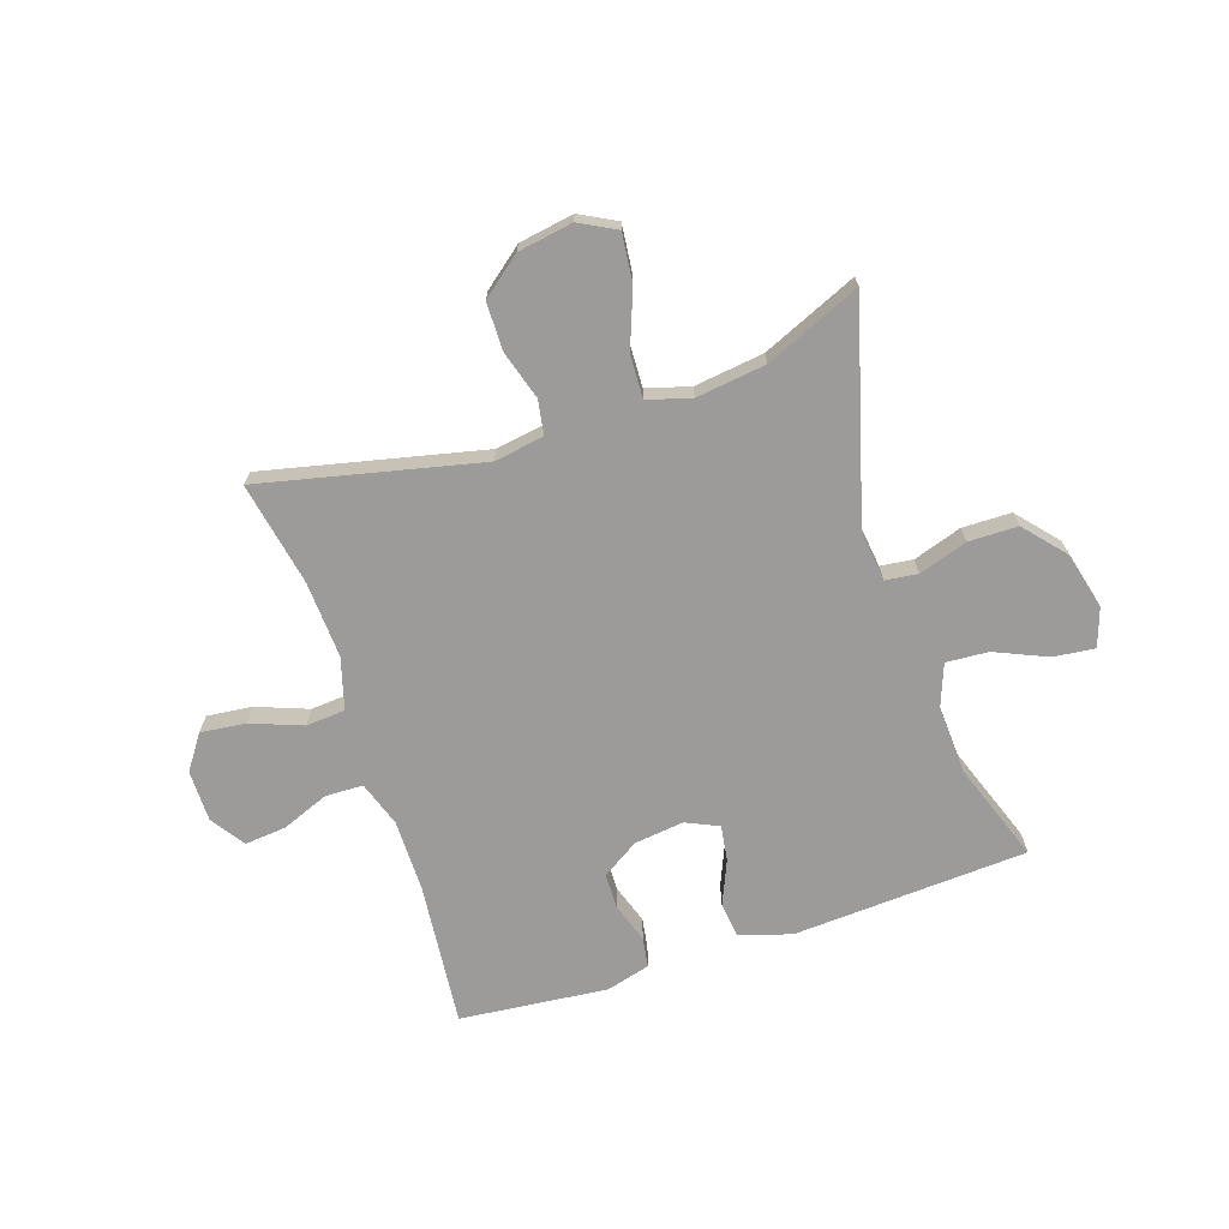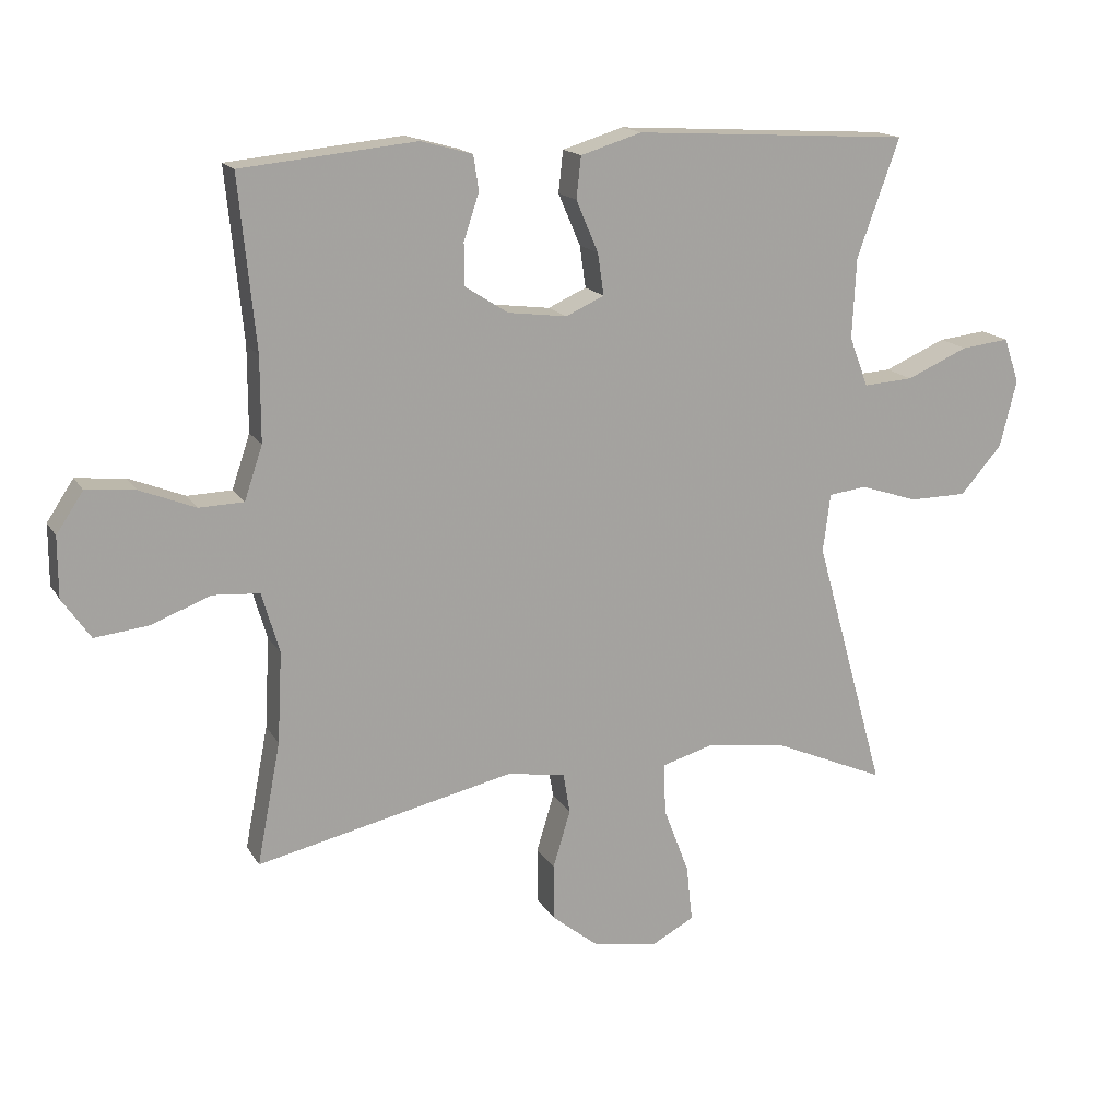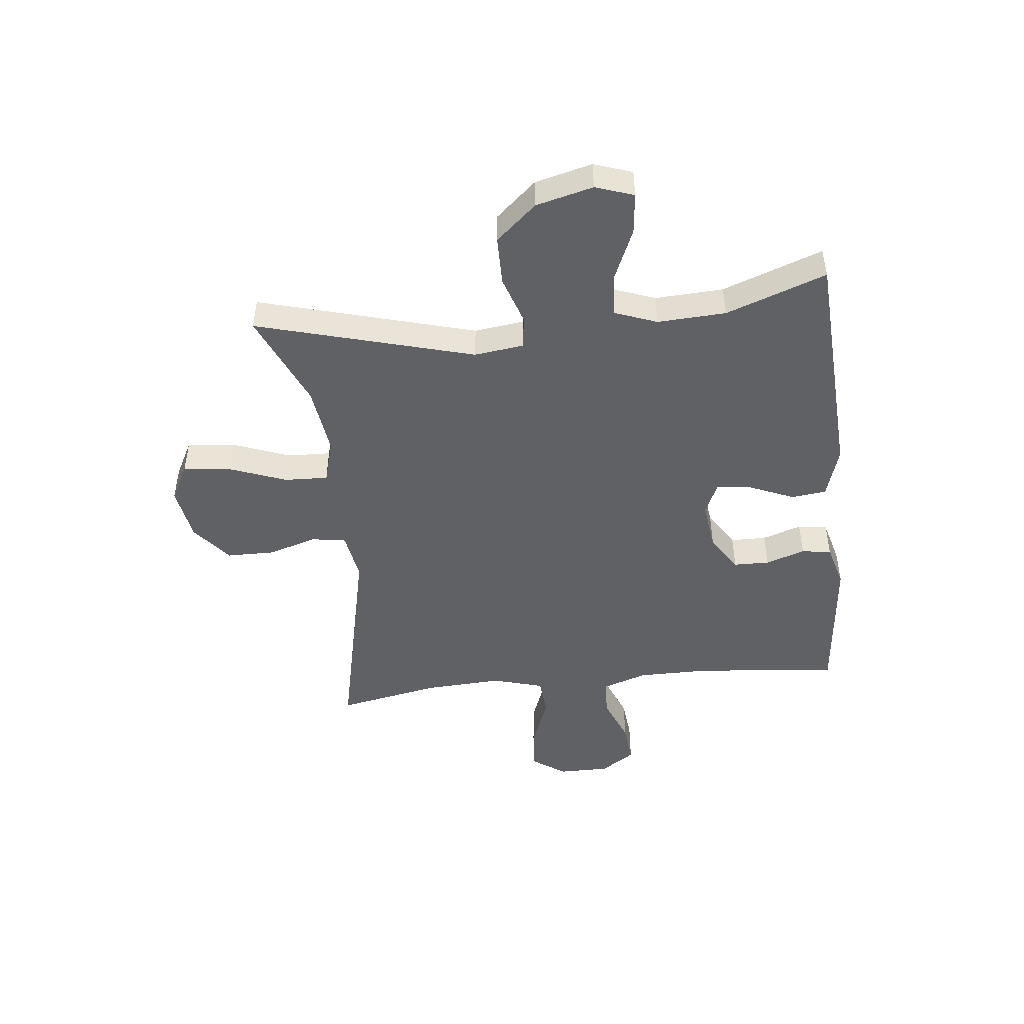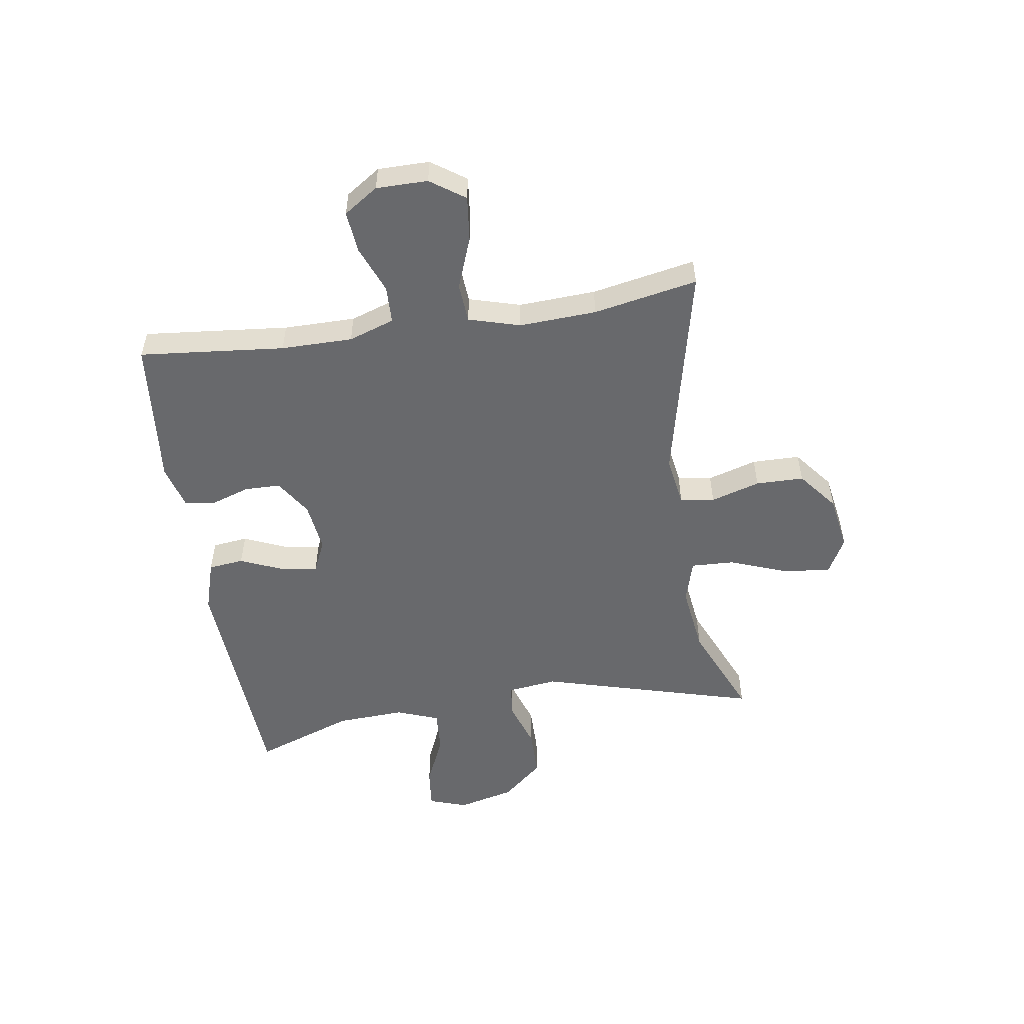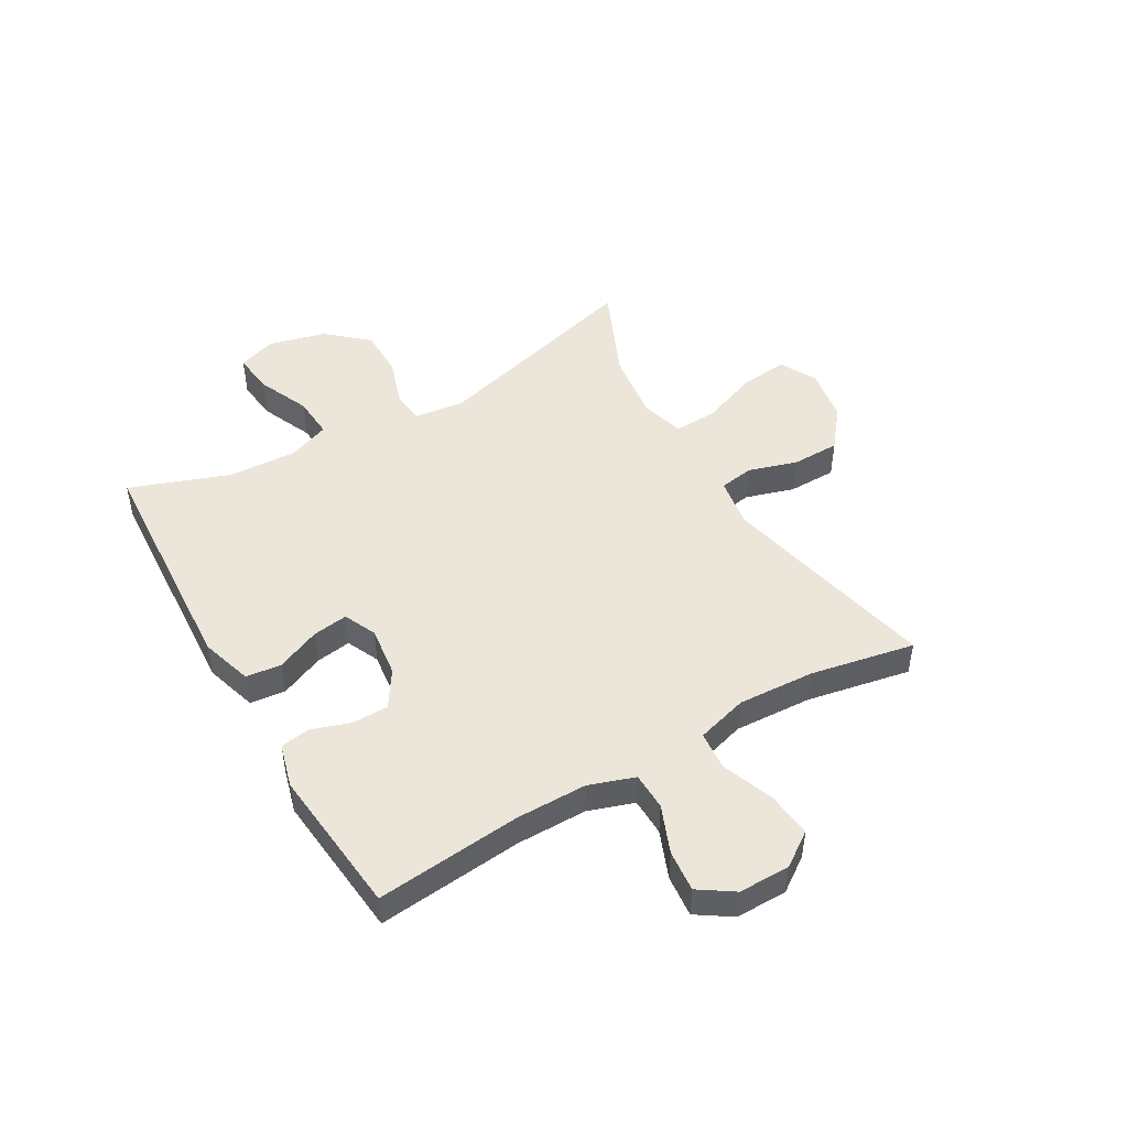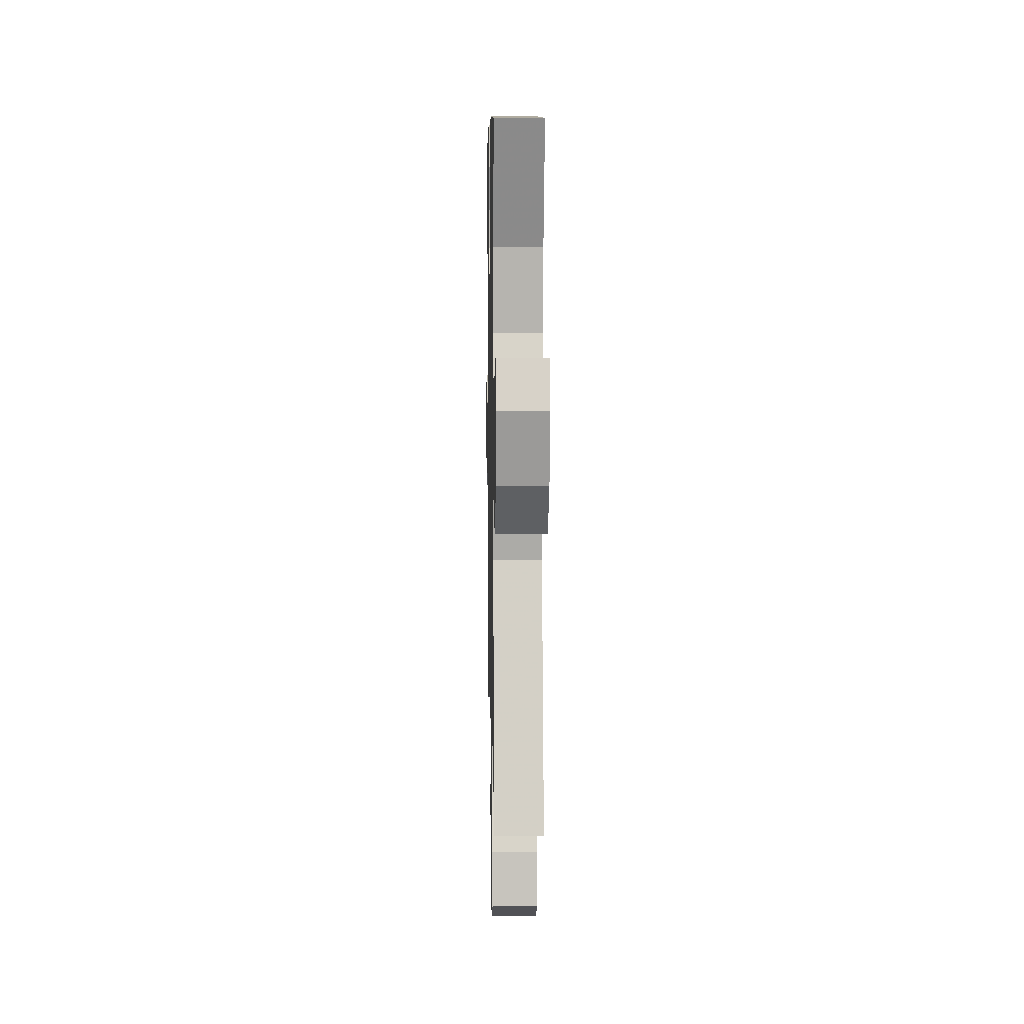
<metadata>
{"format":"obj","ext":"obj","renderer":"f3d","projection":"perspective","resolution":1024,"background":"white","views":[{"elev":-69.7,"azim":-161.7,"up":"+Y"},{"elev":16.1,"azim":158.9,"up":"+Z"},{"elev":-47.4,"azim":-83.7,"up":"+Y"},{"elev":-52.8,"azim":98.7,"up":"+Y"},{"elev":48.0,"azim":60.0,"up":"+Y"},{"elev":6.7,"azim":-91.1,"up":"+Z"}]}
</metadata>
<code>
v -0.5 0.07 0.5
v -0.088 0.07 0.524
v 0.003 0.07 0.496
v 0.01 0.07 0.434
v -0.023 0.07 0.357
v -0.032 0.07 0.295
v 0.025 0.07 0.269
v 0.113 0.07 0.28
v 0.177 0.07 0.321
v 0.178 0.07 0.384
v 0.155 0.07 0.453
v 0.163 0.07 0.505
v 0.24 0.07 0.526
v 0.5 0.07 0.5
v 0.475 0.07 0.246
v 0.475 0.07 0.121
v 0.502 0.07 0.041
v 0.568 0.07 0.039
v 0.651 0.07 0.072
v 0.724 0.07 0.079
v 0.764 0.07 0.019
v 0.764 0.07 -0.071
v 0.722 0.07 -0.131
v 0.643 0.07 -0.122
v 0.553 0.07 -0.088
v 0.484 0.07 -0.093
v 0.458 0.07 -0.183
v 0.465 0.07 -0.318
v 0.5 0.07 -0.5
v 0.116 0.07 -0.413
v 0.029 0.07 -0.427
v 0.019 0.07 -0.487
v 0.045 0.07 -0.573
v 0.044 0.07 -0.657
v -0.025 0.07 -0.712
v -0.121 0.07 -0.728
v -0.185 0.07 -0.694
v -0.176 0.07 -0.61
v -0.138 0.07 -0.51
v -0.135 0.07 -0.434
v -0.211 0.07 -0.412
v -0.333 0.07 -0.428
v -0.5 0.07 -0.5
v -0.394 0.07 -0.121
v -0.405 0.07 -0.034
v -0.462 0.07 -0.027
v -0.547 0.07 -0.055
v -0.633 0.07 -0.054
v -0.695 0.07 0.017
v -0.72 0.07 0.117
v -0.697 0.07 0.184
v -0.625 0.07 0.176
v -0.533 0.07 0.136
v -0.459 0.07 0.131
v -0.431 0.07 0.205
v -0.437 0.07 0.325
v -0.5 0 0.5
v -0.088 0 0.524
v 0.003 0 0.496
v 0.01 0 0.434
v -0.023 0 0.357
v -0.032 0 0.295
v 0.025 0 0.269
v 0.113 0 0.28
v 0.177 0 0.321
v 0.178 0 0.384
v 0.155 0 0.453
v 0.163 0 0.505
v 0.24 0 0.526
v 0.5 0 0.5
v 0.475 0 0.246
v 0.475 0 0.121
v 0.502 0 0.041
v 0.568 0 0.039
v 0.651 0 0.072
v 0.724 0 0.079
v 0.764 0 0.019
v 0.764 0 -0.071
v 0.722 0 -0.131
v 0.643 0 -0.122
v 0.553 0 -0.088
v 0.484 0 -0.093
v 0.458 0 -0.183
v 0.465 0 -0.318
v 0.5 0 -0.5
v 0.116 0 -0.413
v 0.029 0 -0.427
v 0.019 0 -0.487
v 0.045 0 -0.573
v 0.044 0 -0.657
v -0.025 0 -0.712
v -0.121 0 -0.728
v -0.185 0 -0.694
v -0.176 0 -0.61
v -0.138 0 -0.51
v -0.135 0 -0.434
v -0.211 0 -0.412
v -0.333 0 -0.428
v -0.5 0 -0.5
v -0.394 0 -0.121
v -0.405 0 -0.034
v -0.462 0 -0.027
v -0.547 0 -0.055
v -0.633 0 -0.054
v -0.695 0 0.017
v -0.72 0 0.117
v -0.697 0 0.184
v -0.625 0 0.176
v -0.533 0 0.136
v -0.459 0 0.131
v -0.431 0 0.205
v -0.437 0 0.325
f 50 51 52 53
f 50 53 54
f 49 50 54
f 46 47 48 49
f 45 46 49 54
f 42 43 44
f 41 42 44 45
f 40 41 45 54
f 36 37 38 39
f 36 39 40
f 35 36 40
f 32 33 34 35
f 31 32 35 40
f 30 31 40 54
f 28 29 30 54
f 22 23 24 25
f 22 25 26
f 21 22 26
f 18 19 20 21
f 17 18 21 26
f 16 17 26 27
f 12 13 14 15
f 10 11 12 15
f 9 10 15 16
f 8 9 16 27
f 2 3 4 5
f 56 1 2 5
f 55 56 5 6
f 7 8 27 28
f 28 54 55
f 6 7 28 55
f 109 108 107 106
f 110 109 106
f 110 106 105
f 105 104 103 102
f 110 105 102 101
f 100 99 98
f 101 100 98 97
f 110 101 97 96
f 95 94 93 92
f 96 95 92
f 96 92 91
f 91 90 89 88
f 96 91 88 87
f 110 96 87 86
f 110 86 85 84
f 81 80 79 78
f 82 81 78
f 82 78 77
f 77 76 75 74
f 82 77 74 73
f 83 82 73 72
f 71 70 69 68
f 71 68 67 66
f 72 71 66 65
f 83 72 65 64
f 61 60 59 58
f 61 58 57 112
f 62 61 112 111
f 84 83 64 63
f 111 110 84
f 111 84 63 62
f 1 57 58 2
f 2 58 59 3
f 3 59 60 4
f 4 60 61 5
f 5 61 62 6
f 6 62 63 7
f 7 63 64 8
f 8 64 65 9
f 9 65 66 10
f 10 66 67 11
f 11 67 68 12
f 12 68 69 13
f 13 69 70 14
f 14 70 71 15
f 15 71 72 16
f 16 72 73 17
f 17 73 74 18
f 18 74 75 19
f 19 75 76 20
f 20 76 77 21
f 21 77 78 22
f 22 78 79 23
f 23 79 80 24
f 24 80 81 25
f 25 81 82 26
f 26 82 83 27
f 27 83 84 28
f 28 84 85 29
f 29 85 86 30
f 30 86 87 31
f 31 87 88 32
f 32 88 89 33
f 33 89 90 34
f 34 90 91 35
f 35 91 92 36
f 36 92 93 37
f 37 93 94 38
f 38 94 95 39
f 39 95 96 40
f 40 96 97 41
f 41 97 98 42
f 42 98 99 43
f 43 99 100 44
f 44 100 101 45
f 45 101 102 46
f 46 102 103 47
f 47 103 104 48
f 48 104 105 49
f 49 105 106 50
f 50 106 107 51
f 51 107 108 52
f 52 108 109 53
f 53 109 110 54
f 54 110 111 55
f 55 111 112 56
f 56 112 57 1

</code>
